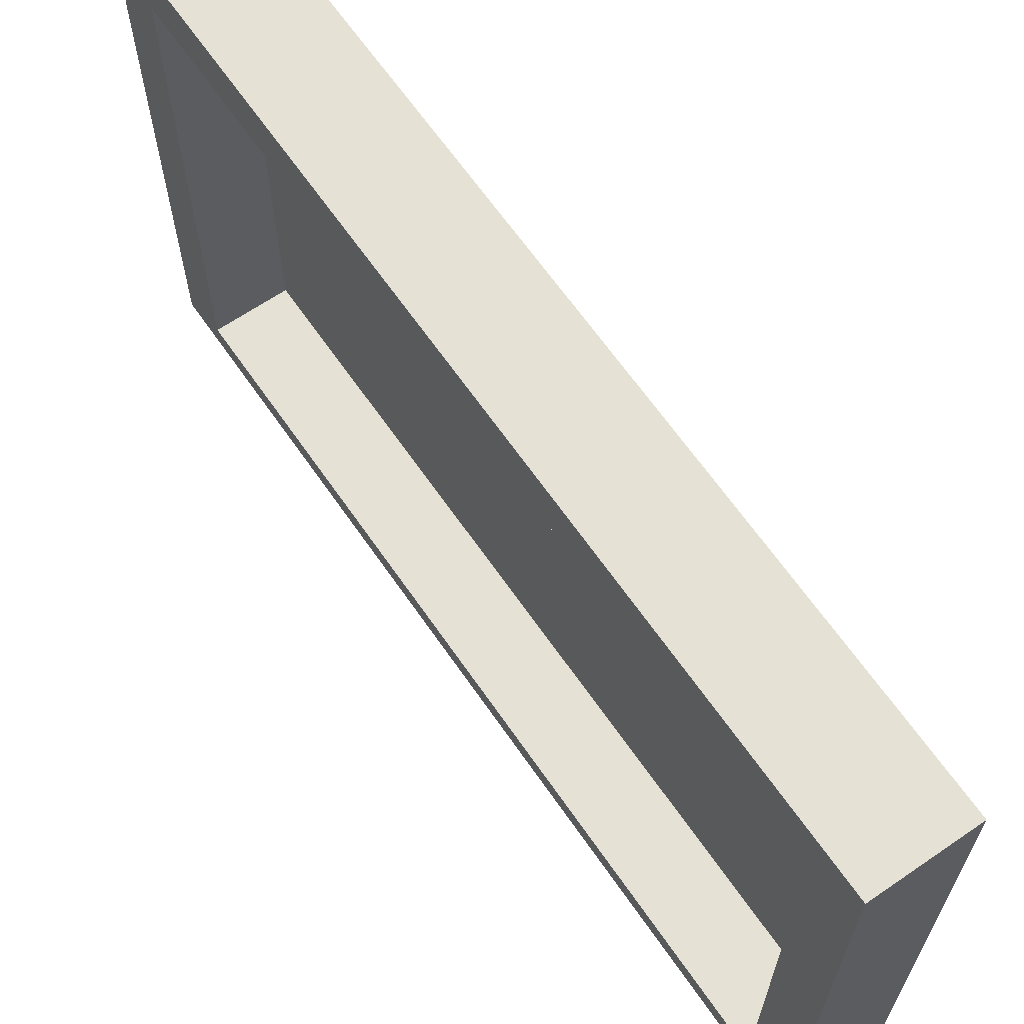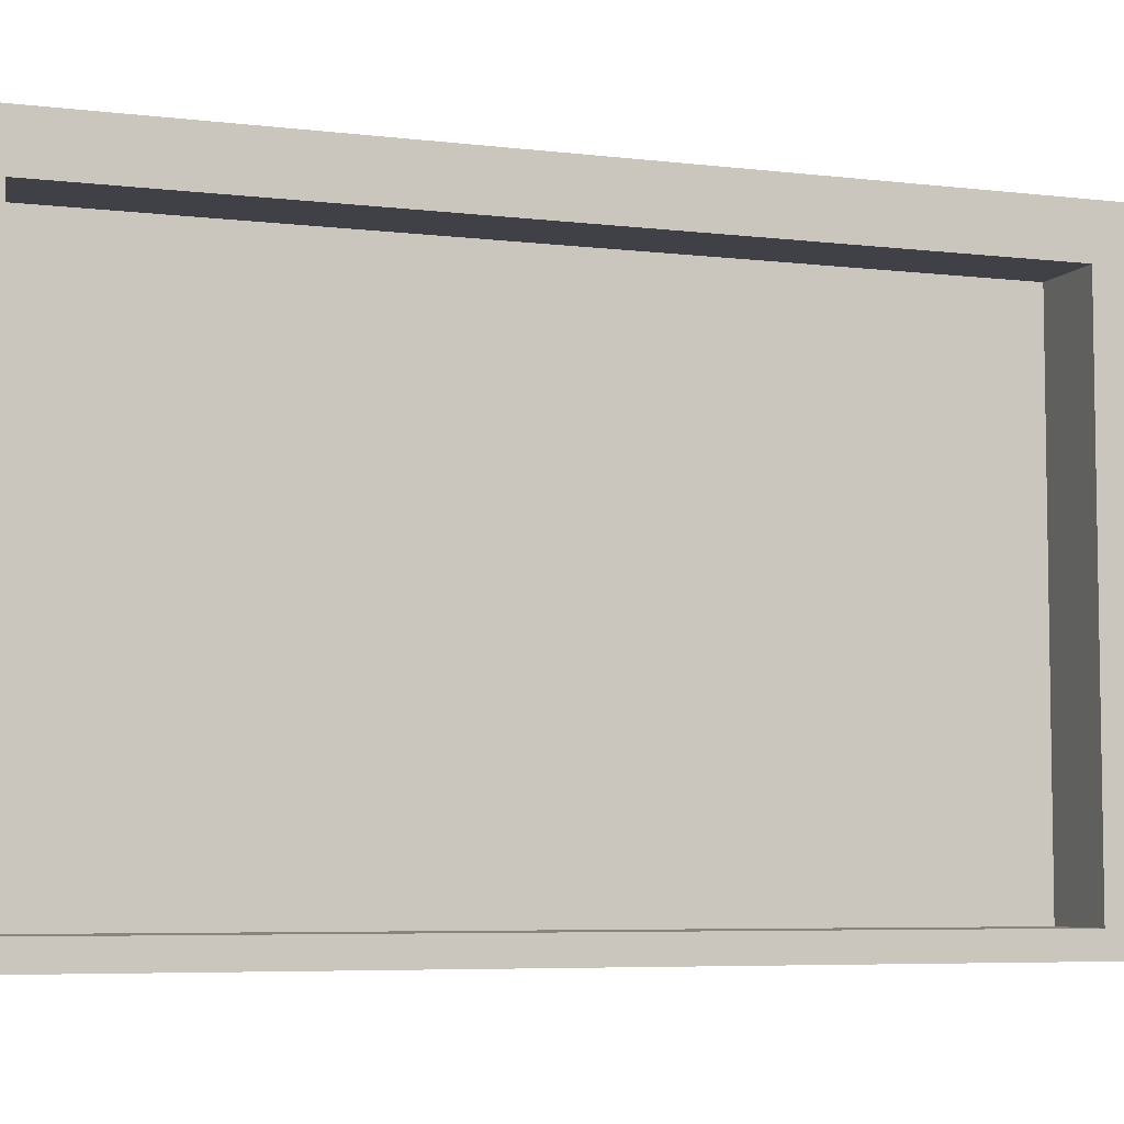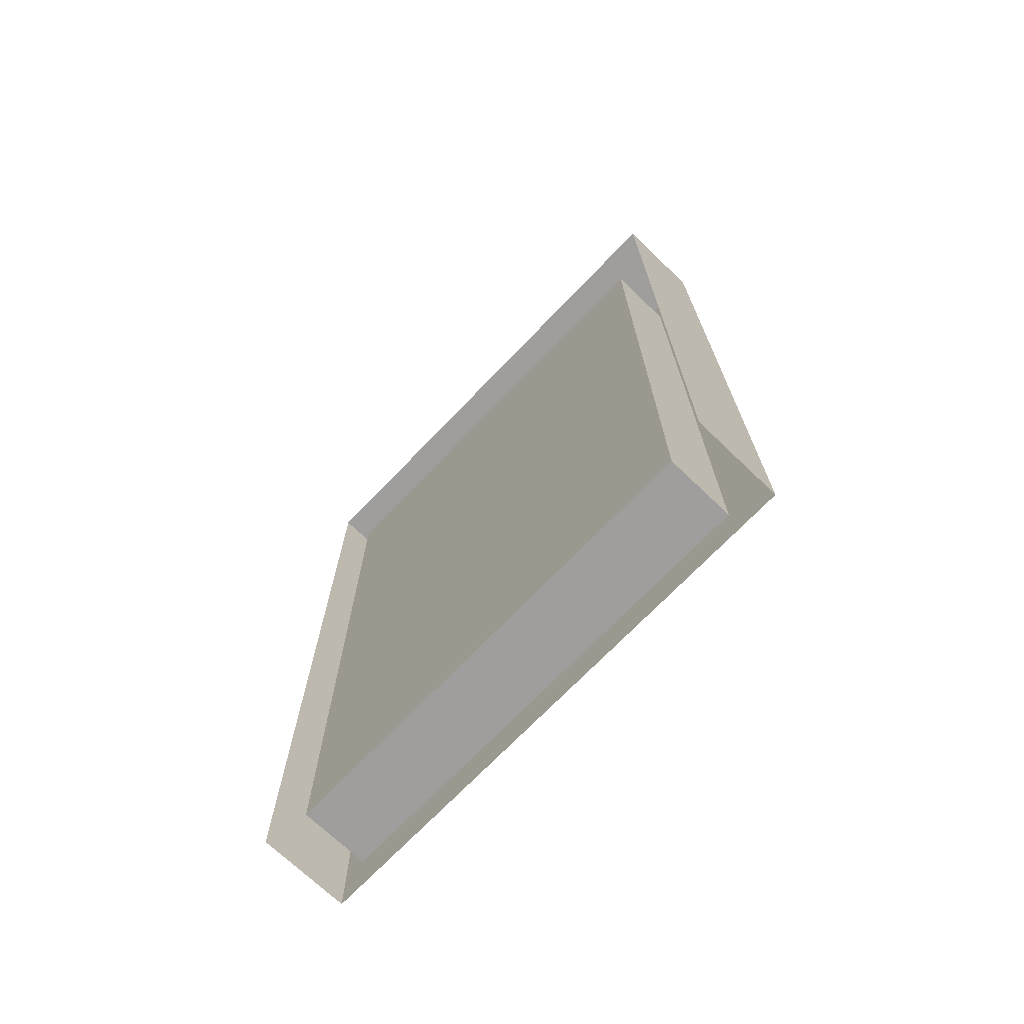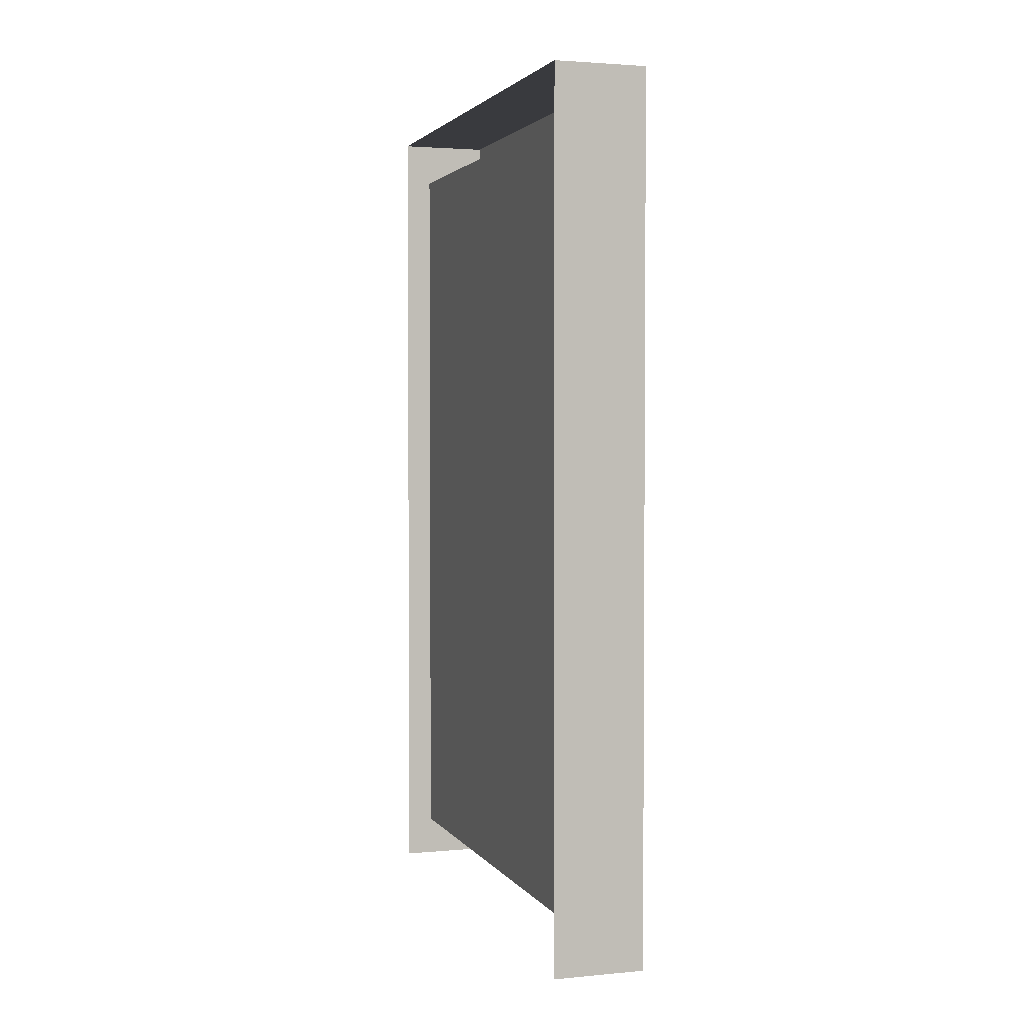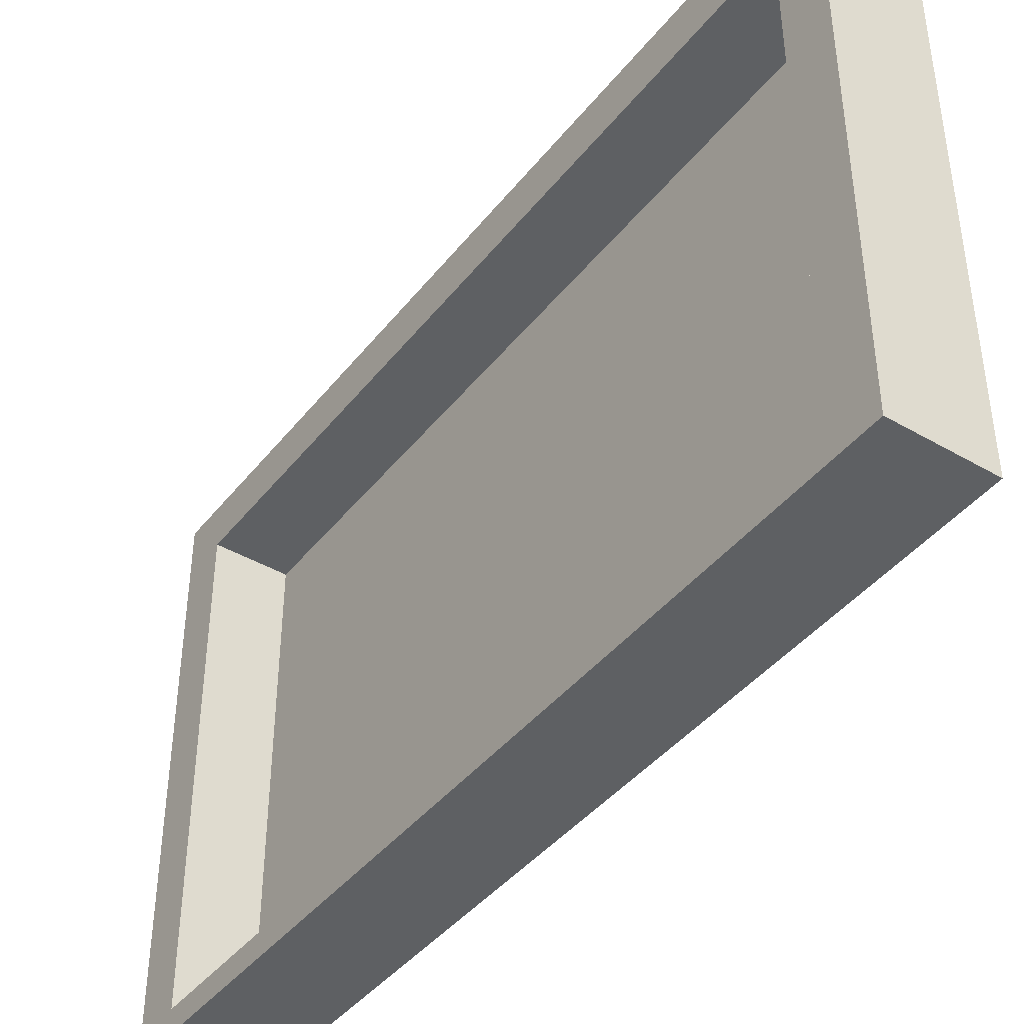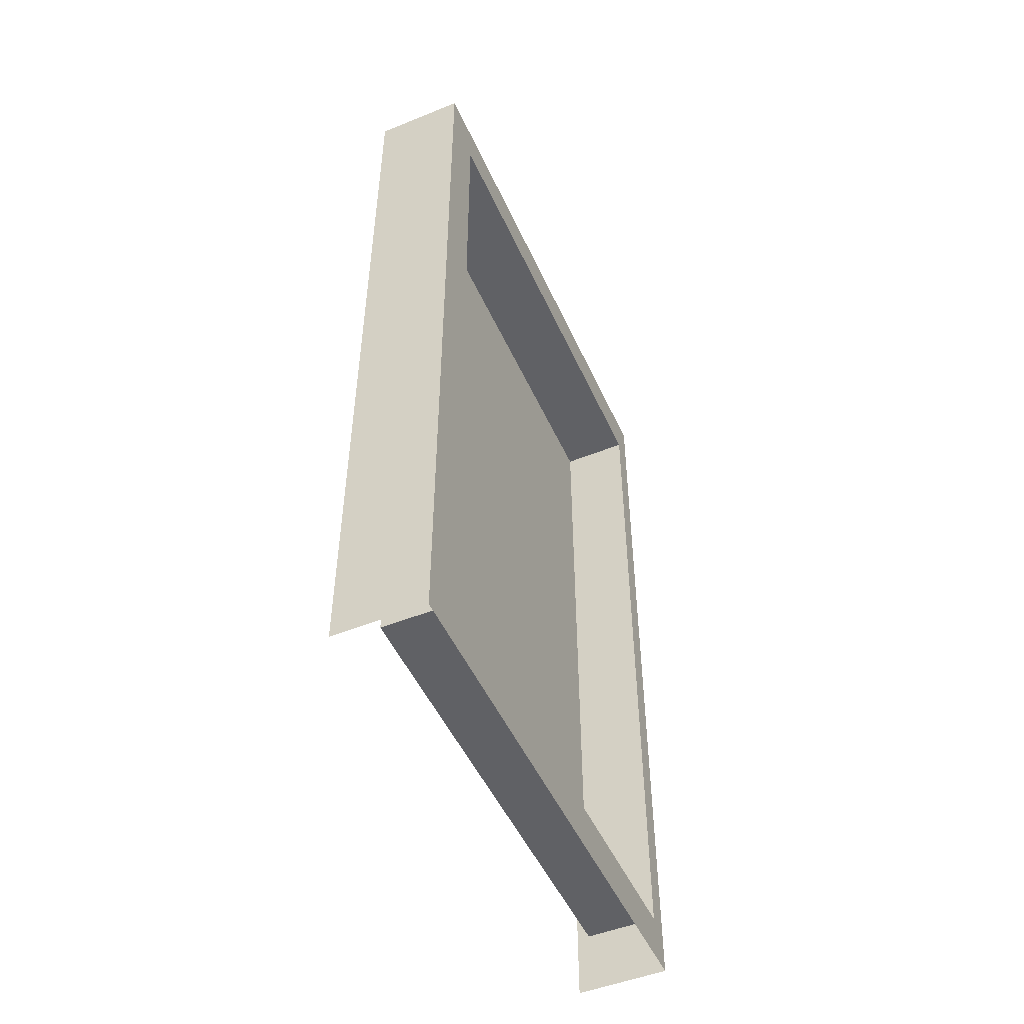
<metadata>
{"format":"obj","ext":"obj","renderer":"f3d","projection":"perspective","resolution":1024,"background":"white","views":[{"elev":64.8,"azim":-34.6,"up":"+Y"},{"elev":-6.0,"azim":-110.0,"up":"+Y"},{"elev":-71.1,"azim":136.2,"up":"+Z"},{"elev":2.6,"azim":162.1,"up":"+Z"},{"elev":-42.1,"azim":-35.0,"up":"+Y"},{"elev":-50.0,"azim":-156.1,"up":"+Z"}]}
</metadata>
<code>
v  -0.0195 -0 0.1845
v  -0.0195 -0 -0.1845
v  0.0195 0 -0.1845
v  0.0195 0 0.1845
v  -0.0195 0.2304 0.1845
v  0.0195 0.2304 0.1845
v  0.0195 0.2304 -0.1845
v  -0.0195 0.2304 -0.1845
v  0.0105 0.0098 -0.1645
v  0.0105 0.0098 0.1645
v  0.0105 0.2104 0.1645
v  0.0105 0.2104 -0.1645
v  -0.0195 0.0098 0.1645
v  -0.0195 0.0098 -0.1645
v  -0.0195 0.2104 0.1645
v  -0.0195 0.2104 -0.1645
o Box278
g Box278
f 1 2 3 4
f 5 6 7 8
f 1 4 6 5
f 9 10 11 12
f 2 1 13 14
f 1 5 15 13
f 5 8 16 15
f 8 2 14 16
f 14 13 10 9
f 13 15 11 10
f 15 16 12 11
f 16 14 9 12

</code>
